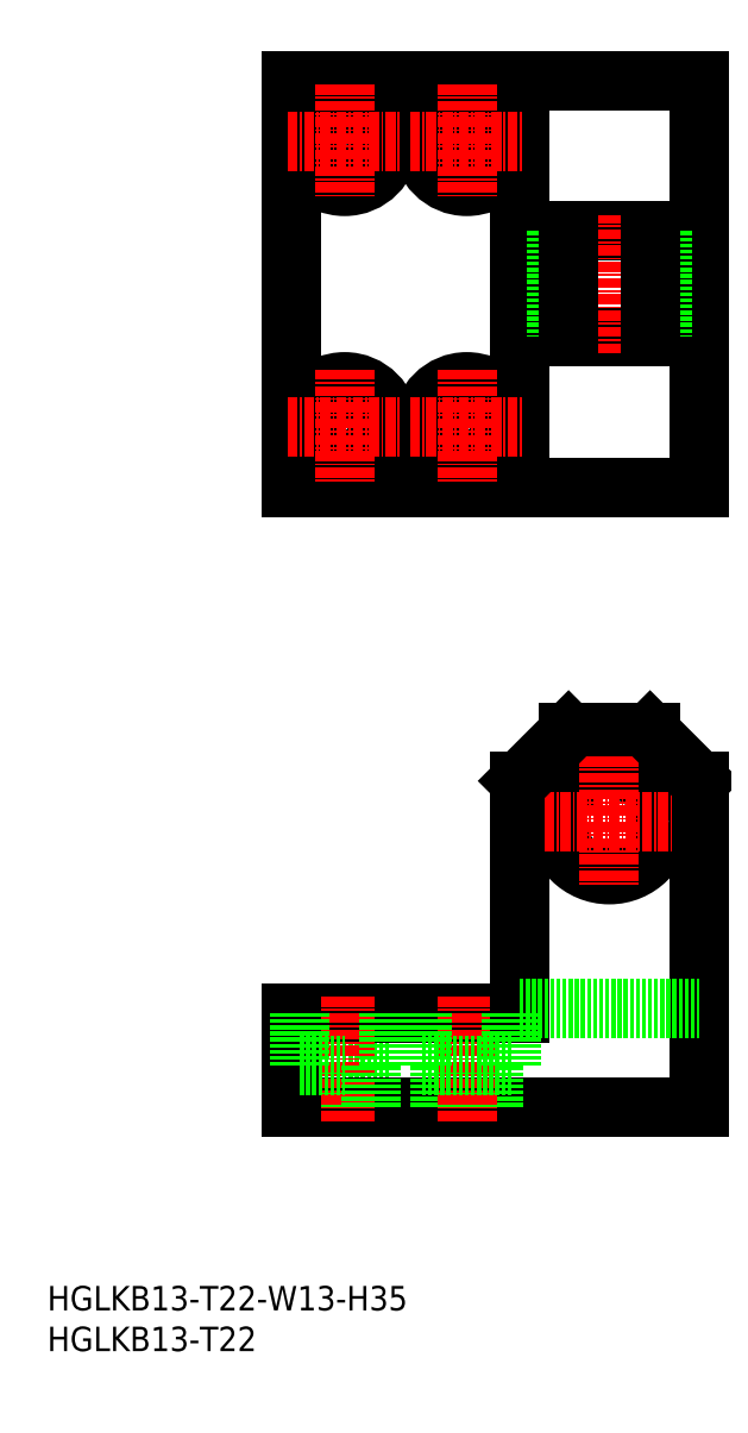
<metadata>
{"format":"dxf","ext":"dxf","renderer":"ezdxf+matplotlib","layout":"modelspace","background":"white","min_lineweight":24,"dpi":150}
</metadata>
<code>
0
SECTION
2
ENTITIES
0
INSERT
8
0
2
*U16
10
0
20
0
30
0
0
INSERT
8
0
2
*U17
10
0
20
0
30
0
0
LINE
8
0
10
42
20
35
30
0
11
36.5
21
35
31
0
0
LINE
8
0
10
30
20
41.5
30
0
11
58
21
41.5
31
0
0
LINE
8
0
10
30
20
30
30
0
11
80
21
30
31
0
0
CIRCLE
8
0
10
36.5
20
148.5
30
0
40
5.5
0
CIRCLE
8
0
10
36.5
20
148.5
30
0
40
3.25
0
CIRCLE
8
0
10
36.5
20
113.5
30
0
40
5.5
0
CIRCLE
8
0
10
36.5
20
113.5
30
0
40
3.25
0
LINE
8
0
10
30
20
106
30
0
11
80
21
106
31
0
0
LINE
8
0
10
30
20
156
30
0
11
80
21
156
31
0
0
LINE
8
0
10
33.25
20
35
30
0
11
33.25
21
30
31
0
0
LINE
8
CENTER
10
36.5
20
43.5
30
0
11
36.5
21
28
31
0
0
LINE
8
0
10
30
20
30
30
0
11
30
21
41.5
31
0
0
LINE
8
0
10
30
20
156
30
0
11
30
21
106
31
0
0
LINE
8
0
10
31
20
41.5
30
0
11
31
21
35
31
0
0
LINE
8
0
10
31
20
35
30
0
11
36.5
21
35
31
0
0
LINE
8
0
10
54.75
20
35
30
0
11
54.75
21
30
31
0
0
LINE
8
0
10
48.25
20
35
30
0
11
48.25
21
30
31
0
0
LINE
8
CENTER
10
51.5
20
43.5
30
0
11
51.5
21
28
31
0
0
LINE
8
0
10
39.75
20
35
30
0
11
39.75
21
30
31
0
0
LINE
8
0
10
80
20
30
30
0
11
80
21
70
31
0
0
LINE
8
0
10
58
20
156
30
0
11
58
21
106
31
0
0
LINE
8
0
10
80
20
156
30
0
11
80
21
106
31
0
0
LINE
8
0
10
58
20
41.5
30
0
11
58
21
70
31
0
0
CIRCLE
8
0
10
69
20
65
30
0
40
6.5
0
LINE
8
0
10
57
20
35
30
0
11
51.5
21
35
31
0
0
LINE
8
0
10
46
20
35
30
0
11
51.5
21
35
31
0
0
LINE
8
0
10
46
20
41.5
30
0
11
46
21
35
31
0
0
LINE
8
0
10
42
20
41.5
30
0
11
42
21
35
31
0
0
LINE
8
0
10
57
20
41.5
30
0
11
57
21
35
31
0
0
LINE
8
0
10
64
20
76
30
0
11
74
21
76
31
0
0
LINE
8
0
10
58
20
124.5
30
0
11
80
21
124.5
31
0
0
CIRCLE
8
0
10
51.5
20
113.5
30
0
40
5.5
0
CIRCLE
8
0
10
51.5
20
113.5
30
0
40
3.25
0
LINE
8
0
10
58
20
137.5
30
0
11
80
21
137.5
31
0
0
CIRCLE
8
0
10
51.5
20
148.5
30
0
40
5.5
0
CIRCLE
8
0
10
51.5
20
148.5
30
0
40
3.25
0
LINE
8
CENTER
10
29.5
20
148.5
30
0
11
43.5
21
148.5
31
0
0
LINE
8
CENTER
10
36.5
20
155.5
30
0
11
36.5
21
141.5
31
0
0
LINE
8
CENTER
10
44.5
20
148.5
30
0
11
58.5
21
148.5
31
0
0
LINE
8
CENTER
10
51.5
20
155.5
30
0
11
51.5
21
141.5
31
0
0
LINE
8
CENTER
10
69
20
122.5
30
0
11
69
21
139.5
31
0
0
LINE
8
CENTER
10
61
20
65
30
0
11
77
21
65
31
0
0
LINE
8
CENTER
10
69
20
73
30
0
11
69
21
57
31
0
0
LINE
8
0
10
62.5
20
137.5
30
0
11
62.5
21
124.5
31
0
0
LINE
8
0
10
75.5
20
137.5
30
0
11
75.5
21
124.5
31
0
0
LINE
8
0
10
64
20
137.5
30
0
11
64
21
124.5
31
0
0
LINE
8
0
10
74
20
137.5
30
0
11
74
21
124.5
31
0
0
LINE
8
CENTER
10
29.5
20
113.5
30
0
11
43.5
21
113.5
31
0
0
LINE
8
CENTER
10
36.5
20
120.5
30
0
11
36.5
21
106.5
31
0
0
LINE
8
CENTER
10
44.5
20
113.5
30
0
11
58.5
21
113.5
31
0
0
LINE
8
CENTER
10
51.5
20
120.5
30
0
11
51.5
21
106.5
31
0
0
LINE
8
0
10
58
20
42
30
0
11
80
21
42
31
0
0
LINE
8
0
10
64
20
76
30
0
11
58
21
70
31
0
0
LINE
8
0
10
74
20
76
30
0
11
80
21
70
31
0
0
ENDSEC
0
EOF

</code>
